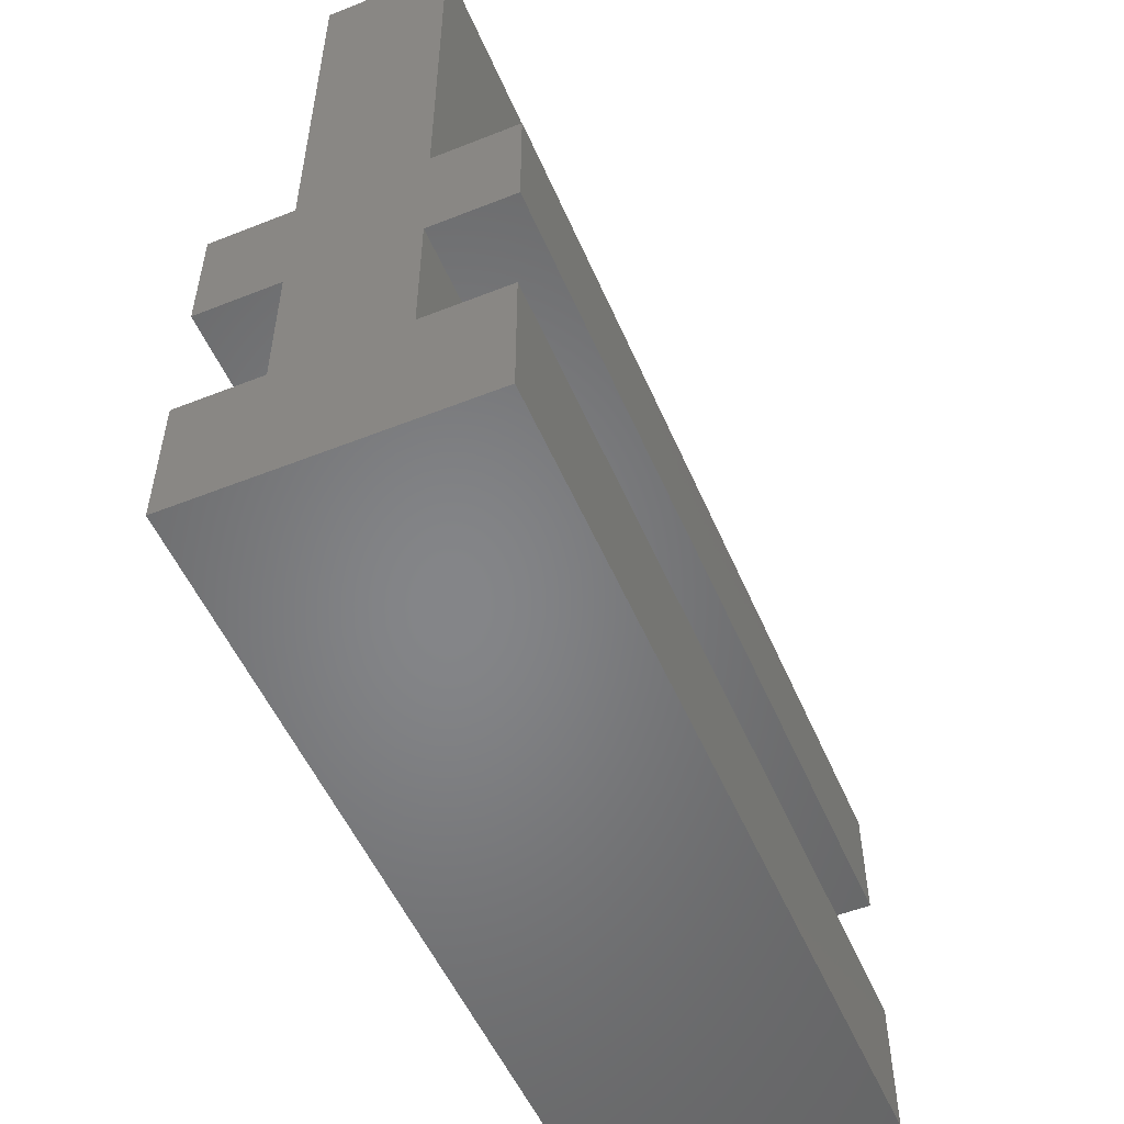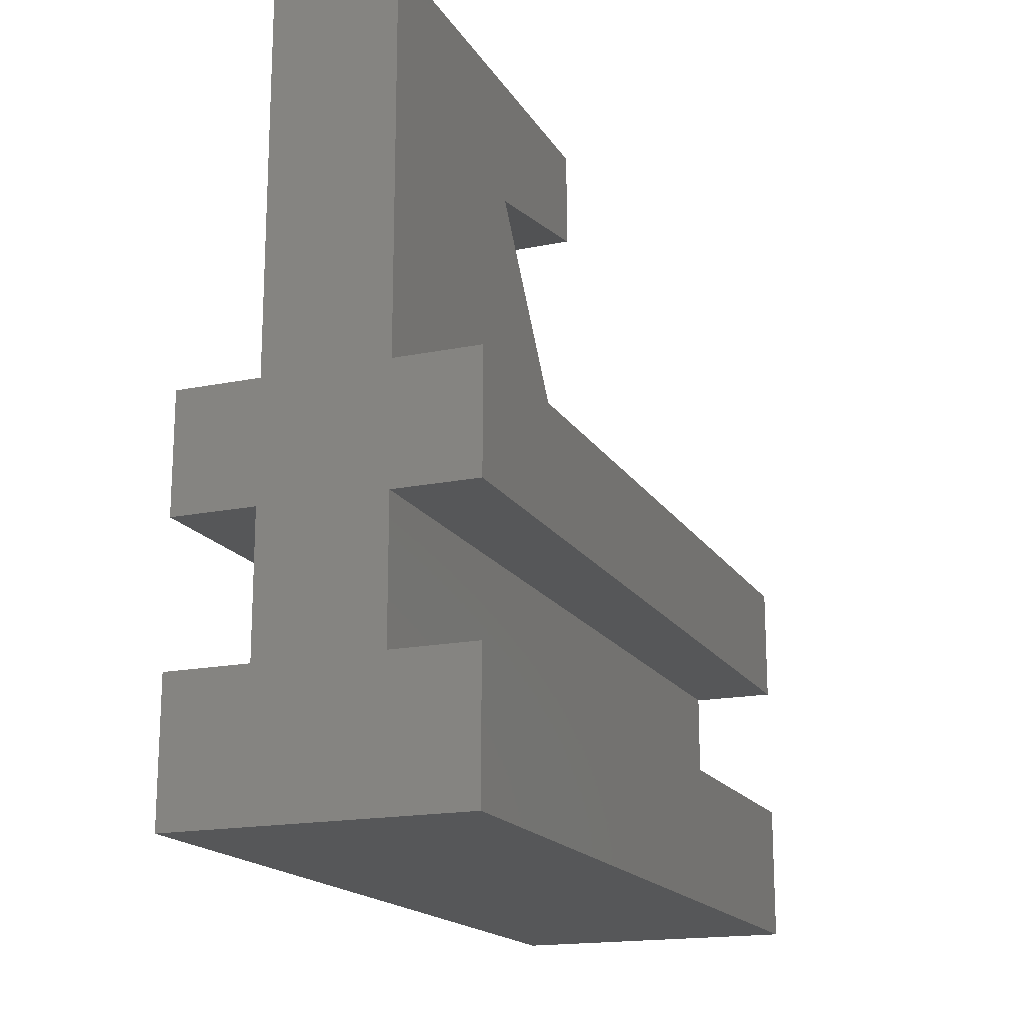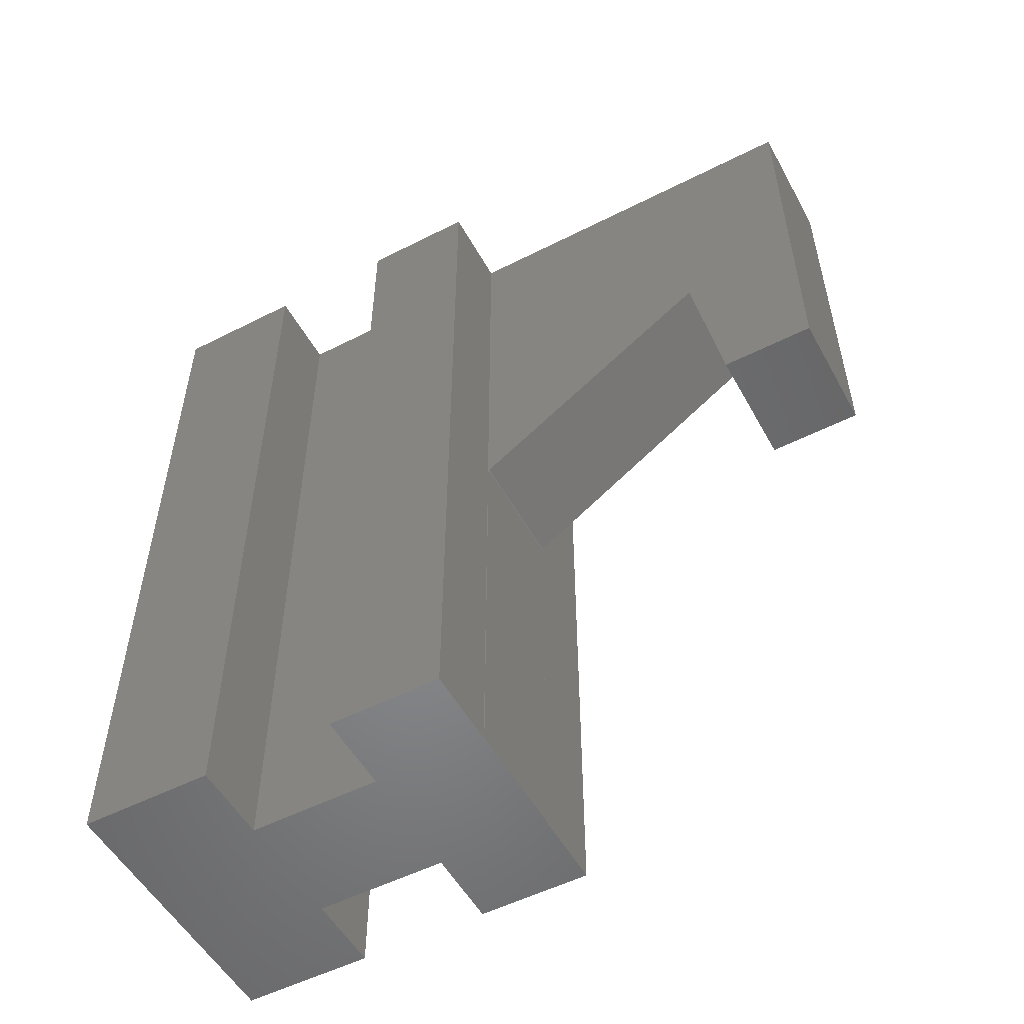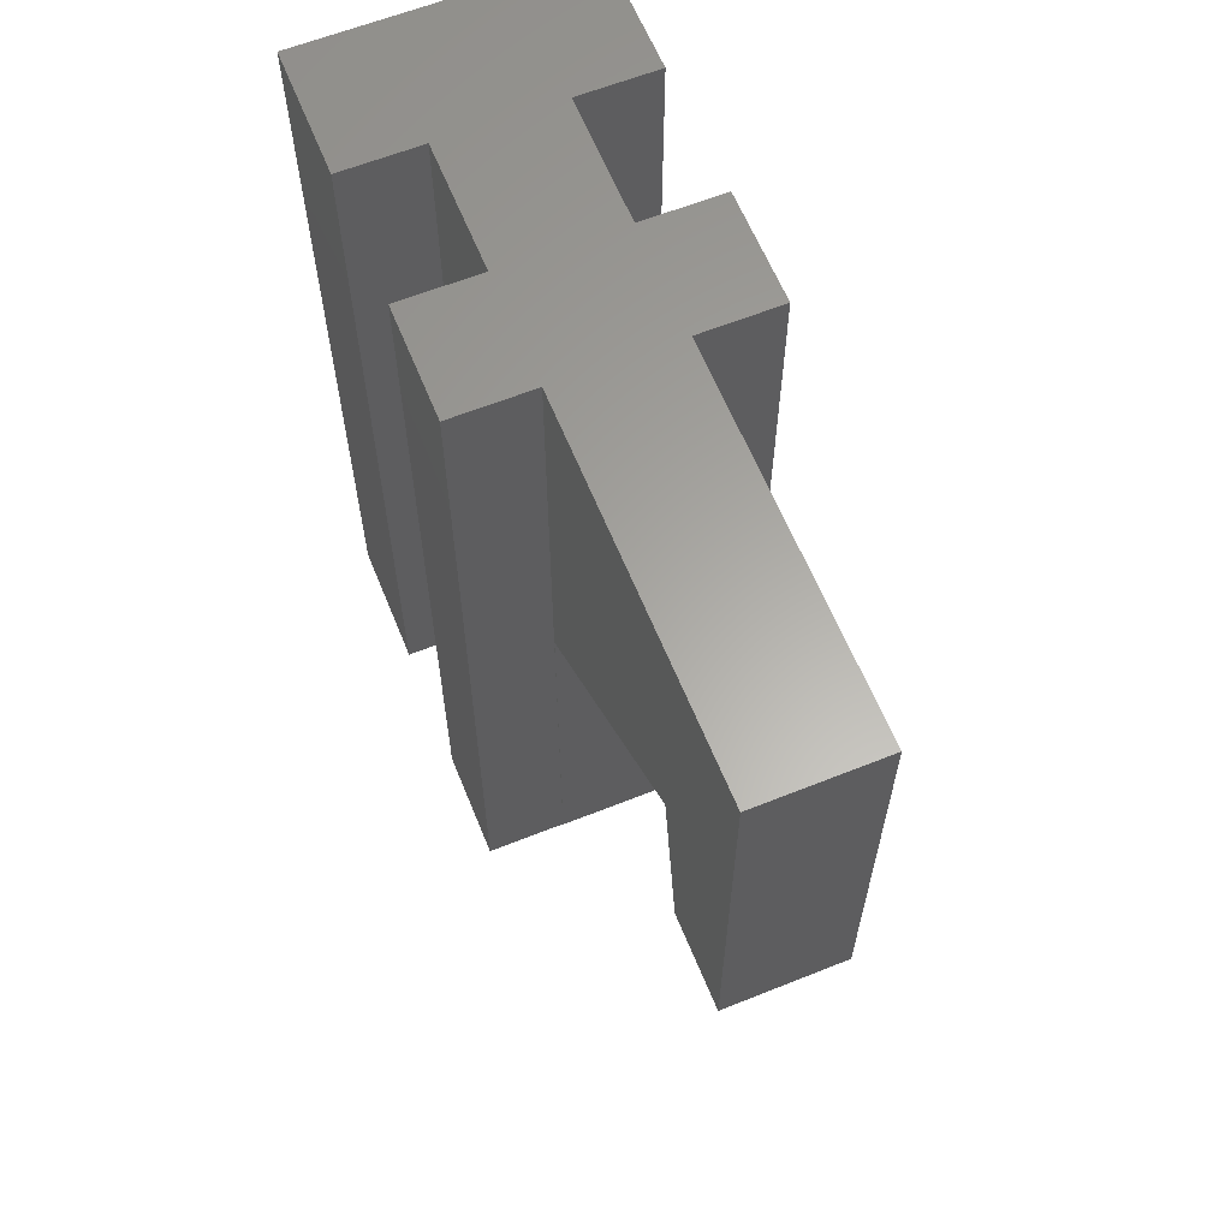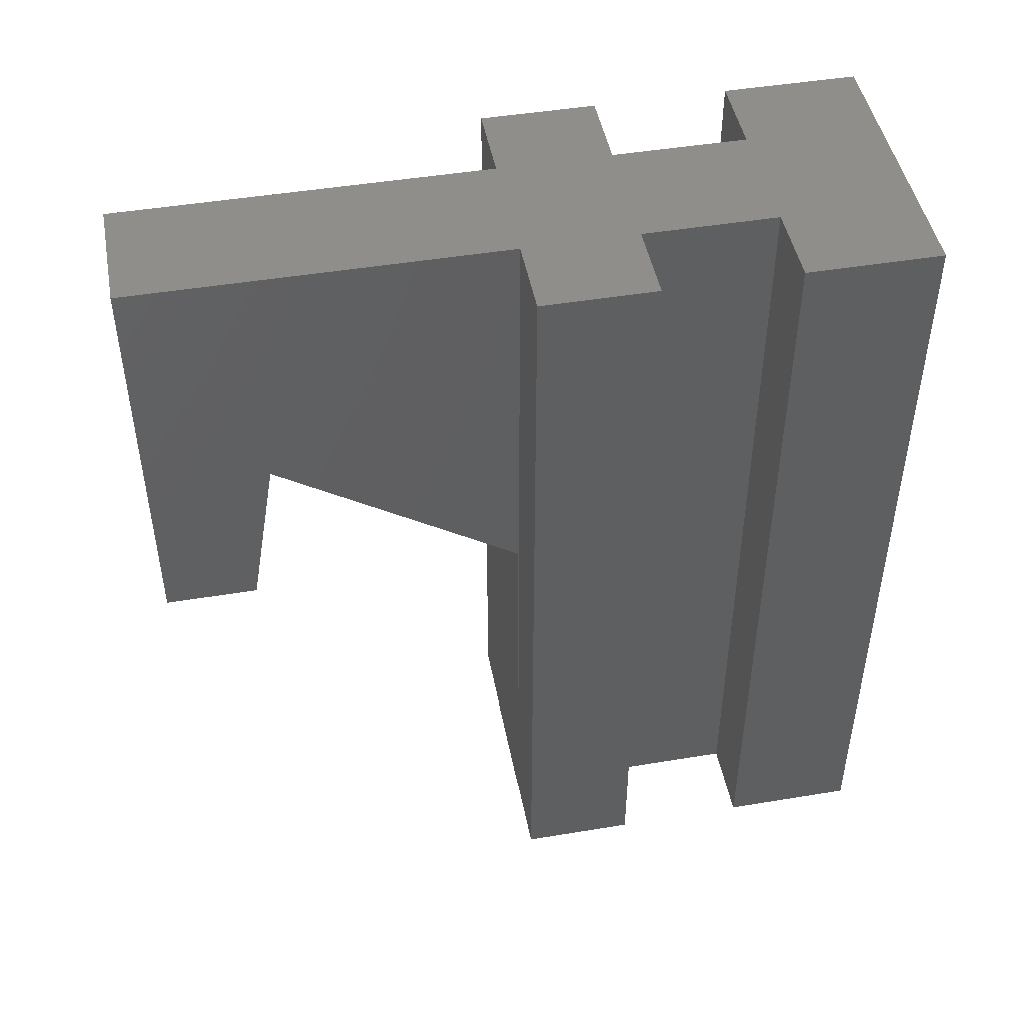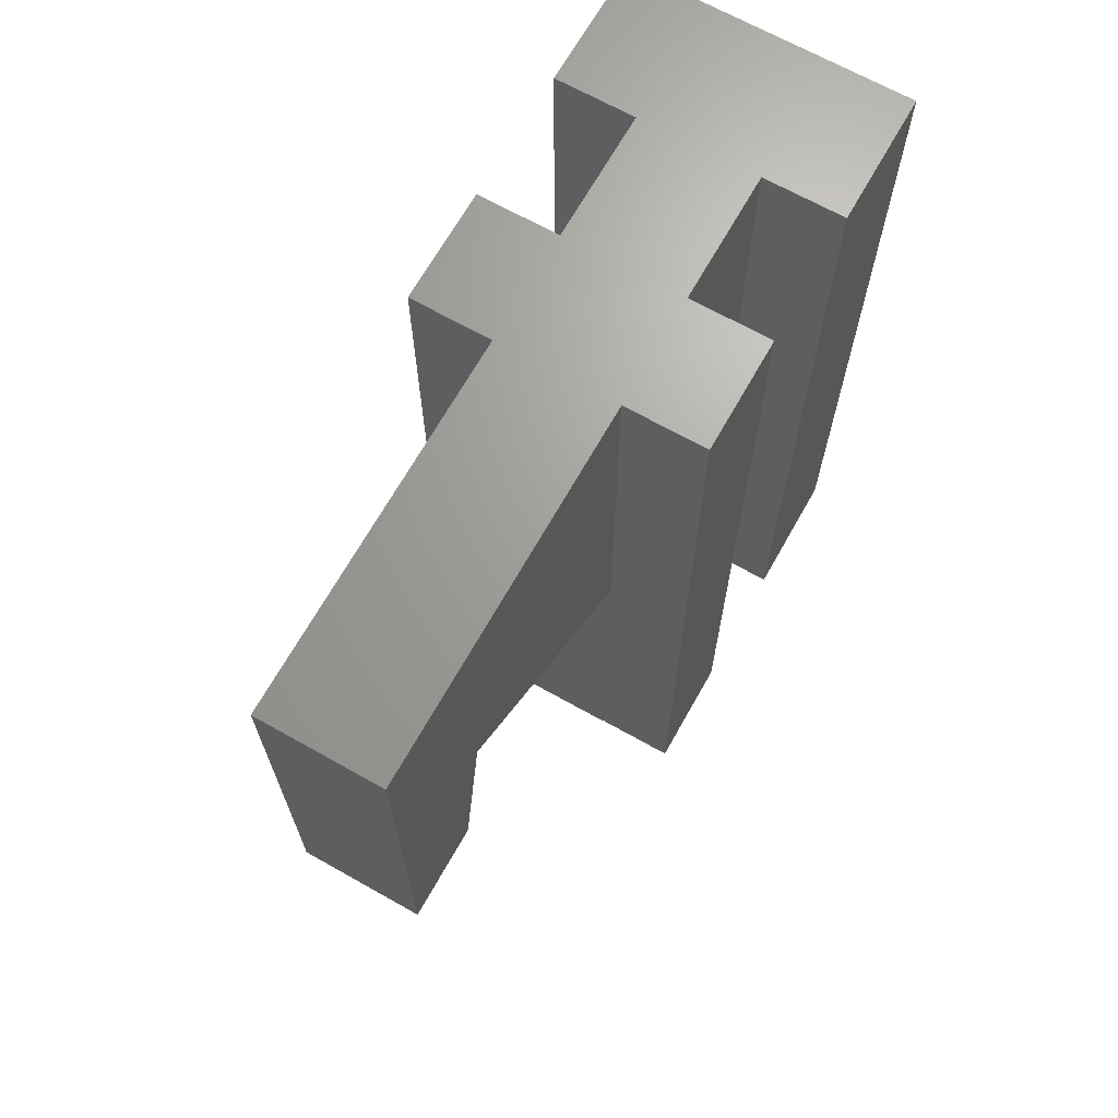
<metadata>
{"format":"stl","ext":"stl","renderer":"f3d","projection":"perspective","resolution":1024,"background":"white","views":[{"elev":-52.7,"azim":-157.0,"up":"+Z"},{"elev":-17.5,"azim":-158.1,"up":"+Z"},{"elev":-53.3,"azim":-61.5,"up":"+Y"},{"elev":62.2,"azim":-22.1,"up":"+Y"},{"elev":46.8,"azim":79.3,"up":"+Y"},{"elev":68.0,"azim":29.4,"up":"+Y"}]}
</metadata>
<code>
# stl→obj: 46 verts, 88 faces
v -0.7874 5.4 4.949
v 0.7874 5.4 4.949
v -0.7874 7.585 8.174
v 0.7874 7.585 8.174
v 0.7874 5.4 4.935
v 0.7874 0 4.935
v 0.7874 0 4.928
v 0.7874 10.79 4.928
v 0.7874 10.79 9.754
v 0.7874 5.4 9.754
v 0.7874 5.4 8.548
v -0.7874 0 4.928
v -0.7874 0 4.935
v -0.7874 5.4 4.935
v -0.7874 5.4 8.548
v -0.7874 5.4 9.754
v -0.7874 10.79 9.754
v -0.7874 10.79 4.928
v 0 5.4 9.754
v 0 10.79 9.754
v -1.841 0 1.727
v -1.841 0 0
v 0 0 0
v -1.841 0 4.928
v -1.841 0 3.454
v -0.7874 0 3.454
v 0.7874 0 3.454
v 1.841 0 3.454
v 1.841 0 4.928
v 1.841 0 -1.255e-14
v 1.841 0 1.727
v 0.7874 0 1.727
v -0.7874 0 1.727
v -1.841 10.79 1.727
v 0 10.79 0
v -1.841 10.79 0
v -1.841 10.79 4.928
v 1.841 10.79 3.454
v 0.7874 10.79 3.454
v -0.7874 10.79 3.454
v -1.841 10.79 3.454
v 1.841 10.79 4.928
v 1.841 10.79 -1.255e-14
v -0.7874 10.79 1.727
v 0.7874 10.79 1.727
v 1.841 10.79 1.727
f 1 2 3
f 3 2 4
f 5 6 7
f 2 5 4
f 7 8 5
f 5 8 9
f 5 9 4
f 4 9 10
f 4 10 11
f 12 13 14
f 3 14 1
f 15 16 3
f 3 16 17
f 3 17 14
f 14 17 18
f 14 18 12
f 16 15 19
f 19 15 11
f 19 11 10
f 5 2 14
f 14 2 1
f 3 4 15
f 15 4 11
f 16 19 17
f 17 19 20
f 19 10 20
f 20 10 9
f 21 22 23
f 24 25 26
f 24 26 27
f 24 27 28
f 28 29 7
f 28 7 12
f 28 12 24
f 30 31 32
f 30 32 33
f 30 33 21
f 30 21 23
f 7 6 12
f 12 6 13
f 32 27 33
f 33 27 26
f 6 5 13
f 13 5 14
f 34 35 36
f 37 38 39
f 37 39 40
f 37 40 41
f 38 37 18
f 38 18 8
f 38 8 42
f 43 35 34
f 43 34 44
f 43 44 45
f 43 45 46
f 18 17 8
f 8 17 20
f 8 20 9
f 45 44 39
f 39 44 40
f 30 23 43
f 43 23 35
f 30 43 31
f 31 43 46
f 32 31 45
f 45 31 46
f 32 45 27
f 27 45 39
f 28 27 38
f 38 27 39
f 28 38 29
f 29 38 42
f 7 29 8
f 8 29 42
f 24 12 37
f 37 12 18
f 25 24 41
f 41 24 37
f 26 25 40
f 40 25 41
f 33 26 44
f 44 26 40
f 21 33 34
f 34 33 44
f 22 21 36
f 36 21 34
f 23 22 35
f 35 22 36

</code>
